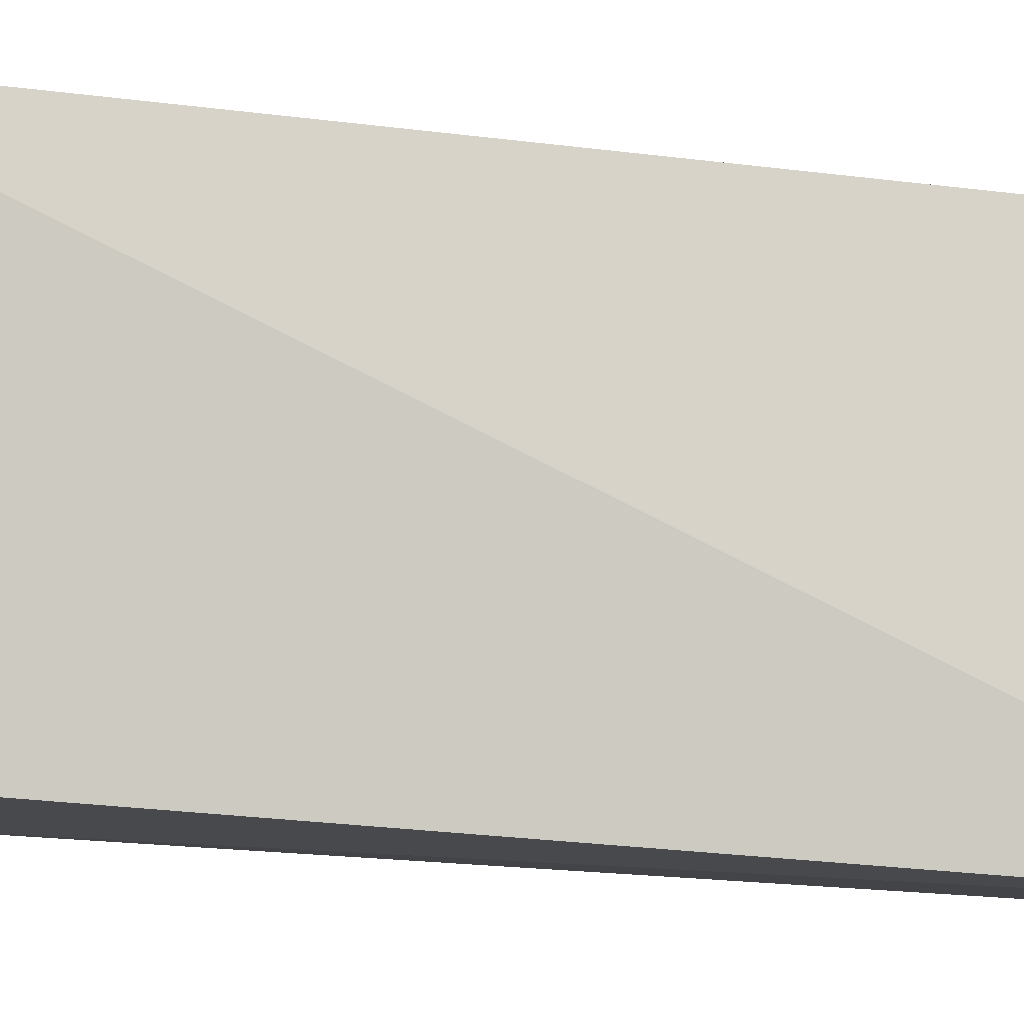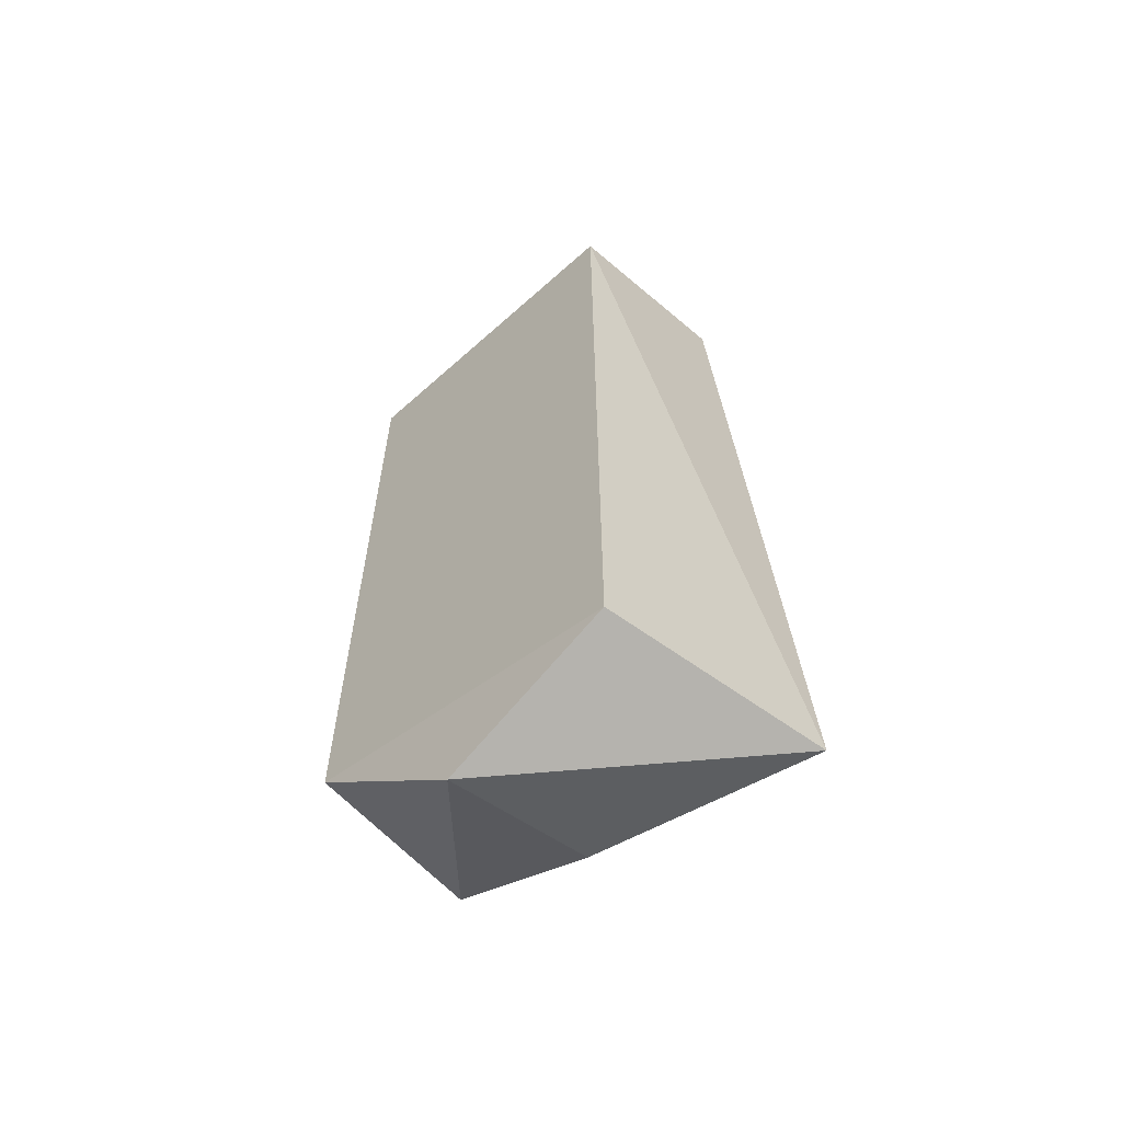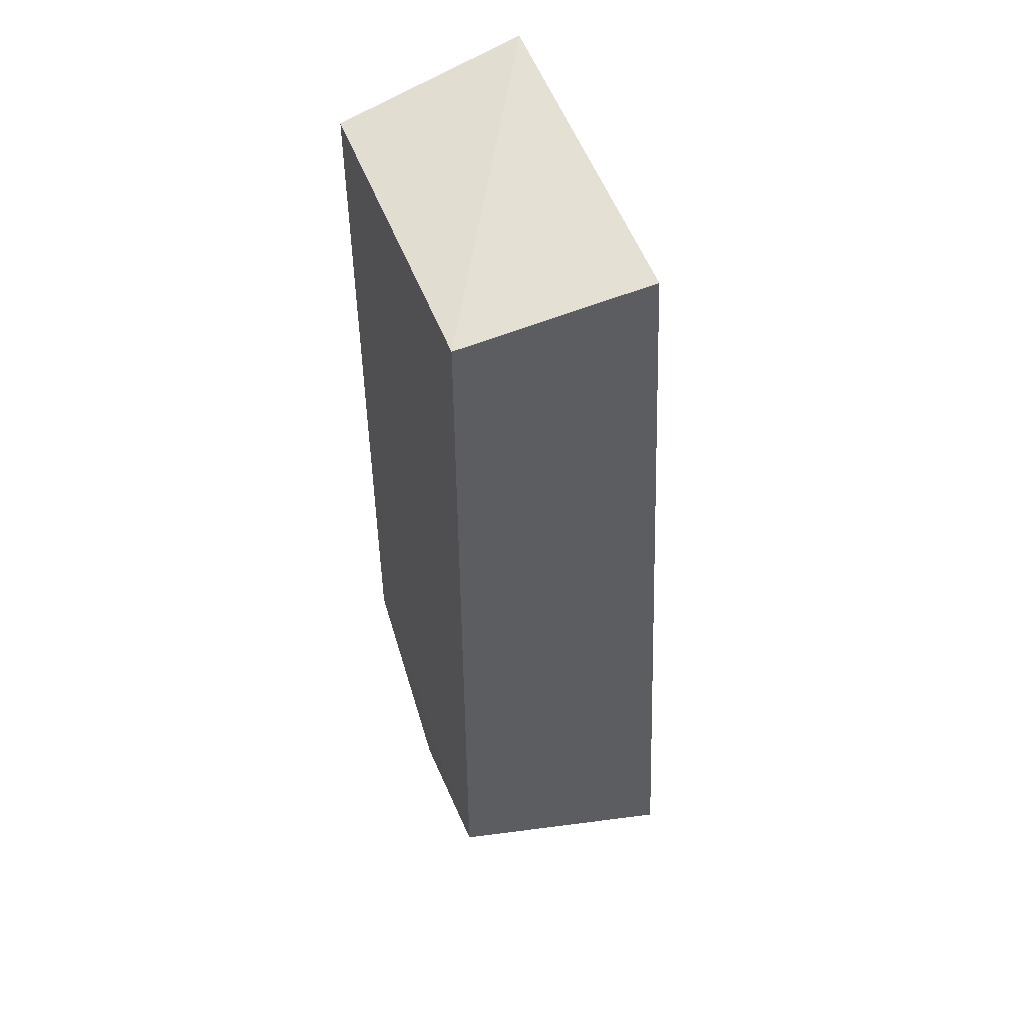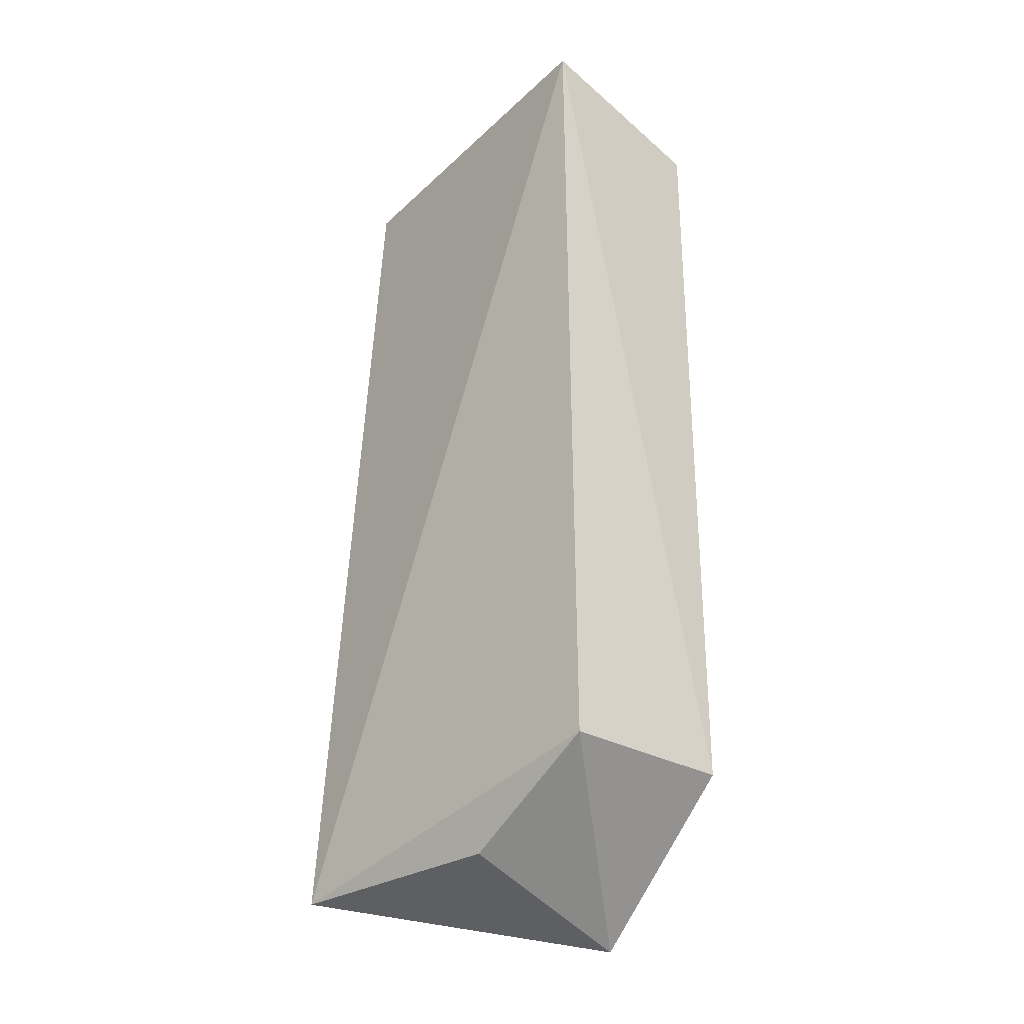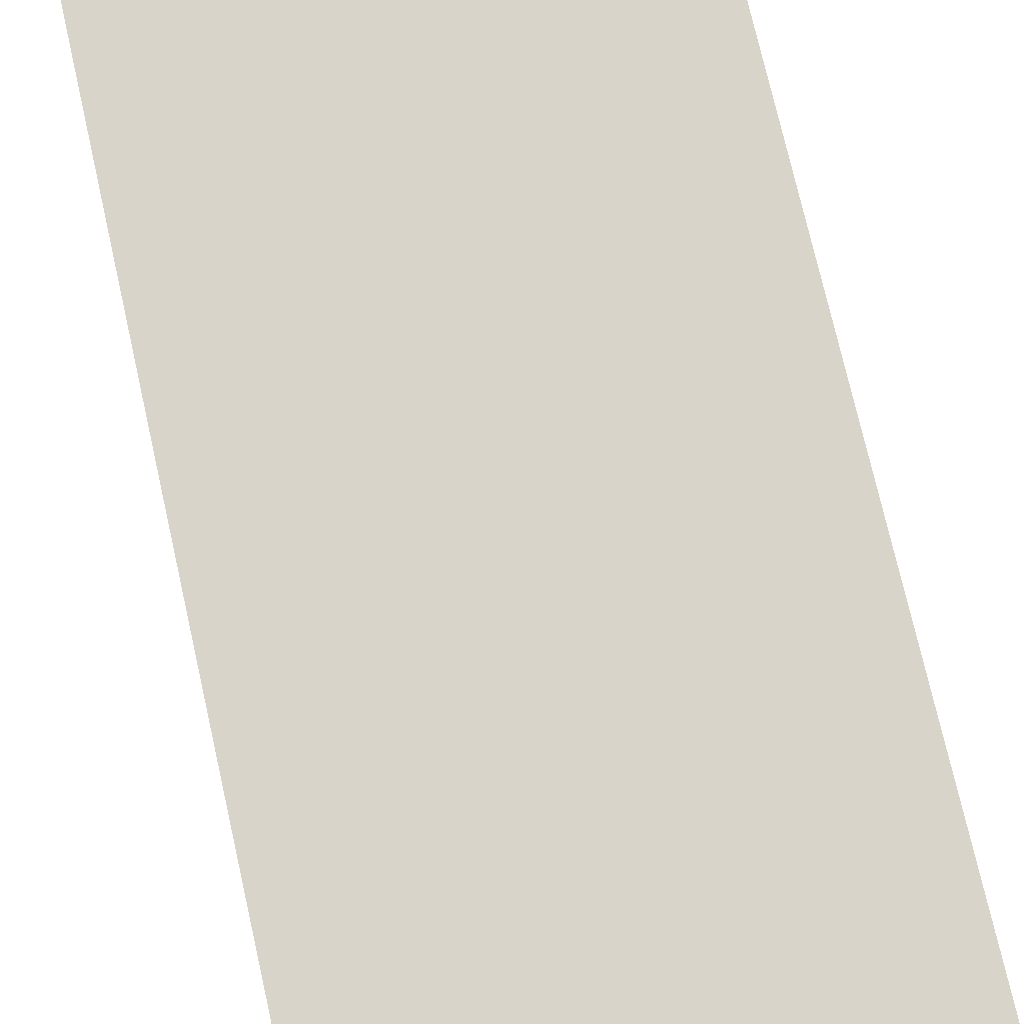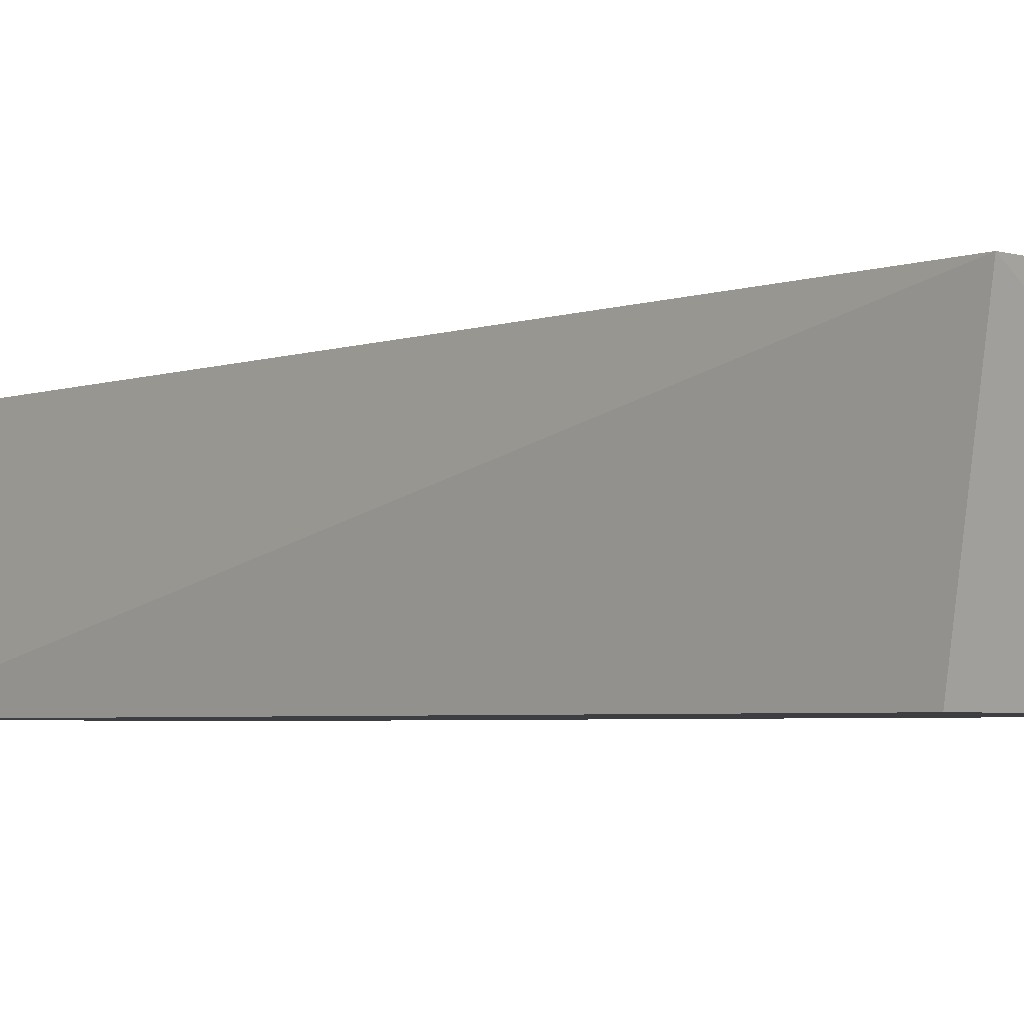
<metadata>
{"format":"obj","ext":"obj","renderer":"f3d","projection":"perspective","resolution":1024,"background":"white","views":[{"elev":77.8,"azim":-86.4,"up":"+Y"},{"elev":-62.1,"azim":42.3,"up":"+Z"},{"elev":51.3,"azim":69.5,"up":"+Z"},{"elev":-30.5,"azim":-128.6,"up":"+Z"},{"elev":76.9,"azim":165.4,"up":"+Y"},{"elev":-3.4,"azim":-44.4,"up":"+Y"}]}
</metadata>
<code>
v 0.01959 0.01998 0.1015
v 0.01812 0.0009152 0.09831
v 0.02284 0.02348 0.01027
v 0.0005703 0.001457 0.00403
v -0.01653 0.02032 0.1026
v 0.01812 0.0009152 0.01069
v -0.01498 0.0009152 0.09831
v -0.01498 0.01844 0.01847
v -0.01498 0.0009152 0.01847
v 0.0005962 0.01844 0.01069
f 1 2 3
f 5 2 1
f 5 1 3
f 6 3 2
f 6 4 3
f 7 2 5
f 7 6 2
f 8 5 3
f 9 4 6
f 9 6 7
f 9 8 4
f 9 7 5
f 9 5 8
f 10 8 3
f 10 3 4
f 10 4 8

</code>
